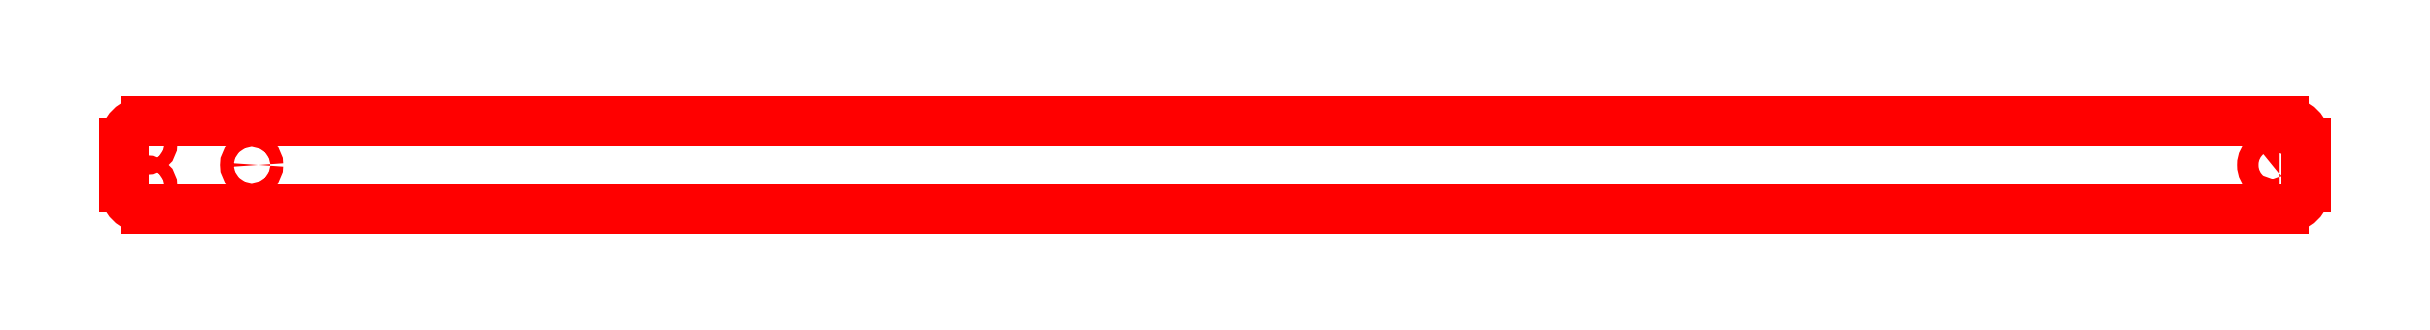
<metadata>
{"format":"dxf","ext":"dxf","renderer":"ezdxf+matplotlib","layout":"modelspace","background":"white","min_lineweight":24,"dpi":150}
</metadata>
<code>
0
SECTION
2
ENTITIES
0
ARC
8
CAMERA_OVERHEAD_RAIL
10
66.72
20
120
30
4.1e-15
40
5
50
180
51
270
0
LINE
8
CAMERA_OVERHEAD_RAIL
10
61.72
20
120
30
3.8e-15
11
61.72
21
130
31
3.8e-15
0
ARC
8
CAMERA_OVERHEAD_RAIL
10
66.72
20
130
30
4.1e-15
40
5
50
90
51
180
0
POLYLINE
8
CAMERA_OVERHEAD_RAIL
66
     1
10
0
20
0
30
3.4e-14
0
VERTEX
8
CAMERA_OVERHEAD_RAIL
10
555.6
20
123.1
30
3.4e-14
0
VERTEX
8
CAMERA_OVERHEAD_RAIL
10
552.7
20
123.1
30
3.38e-14
42
-0.5
0
VERTEX
8
CAMERA_OVERHEAD_RAIL
10
552.7
20
126.9
30
3.38e-14
0
VERTEX
8
CAMERA_OVERHEAD_RAIL
10
555.6
20
126.9
30
3.4e-14
42
-0.5
0
VERTEX
8
CAMERA_OVERHEAD_RAIL
10
555.6
20
123.1
30
3.4e-14
0
SEQEND
8
CAMERA_OVERHEAD_RAIL
0
LINE
8
CAMERA_OVERHEAD_RAIL
10
556.7
20
115
30
3.41e-14
11
66.72
21
115
31
4.1e-15
0
ARC
8
CAMERA_OVERHEAD_RAIL
10
556.7
20
120
30
3.41e-14
40
5
50
270
51
0
0
LINE
8
CAMERA_OVERHEAD_RAIL
10
66.72
20
135
30
4.1e-15
11
556.7
21
135
31
3.41e-14
0
LINE
8
CAMERA_OVERHEAD_RAIL
10
561.7
20
130
30
3.44e-14
11
561.7
21
120
31
3.44e-14
0
ARC
8
CAMERA_OVERHEAD_RAIL
10
556.7
20
130
30
3.41e-14
40
5
50
1.303e-12
51
90
0
CIRCLE
8
CAMERA_OVERHEAD_RAIL
10
91
20
125
30
5.6e-15
40
1.5
0
CIRCLE
8
CAMERA_OVERHEAD_RAIL
10
66.72
20
120
30
4.1e-15
40
1.5
0
CIRCLE
8
CAMERA_OVERHEAD_RAIL
10
66.72
20
130
30
4.1e-15
40
1.5
0
ENDSEC
0
EOF

</code>
